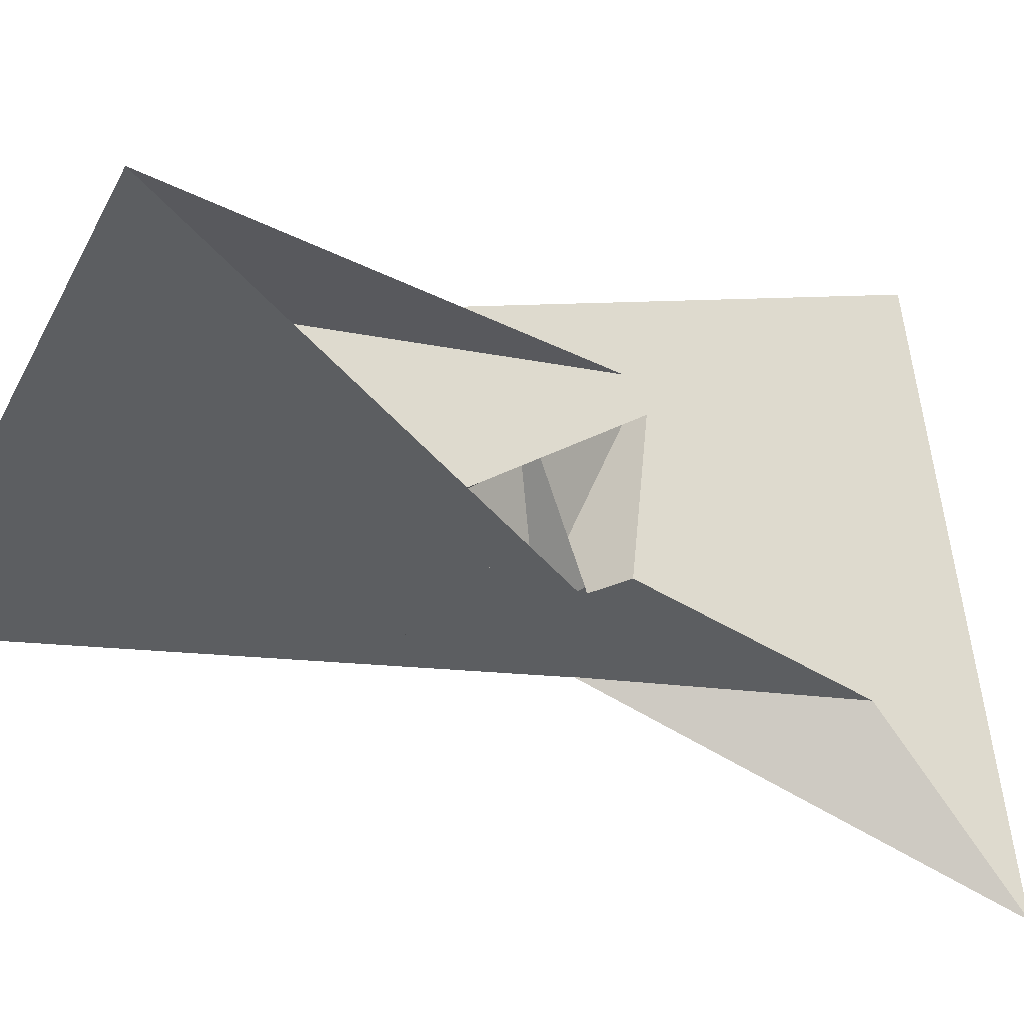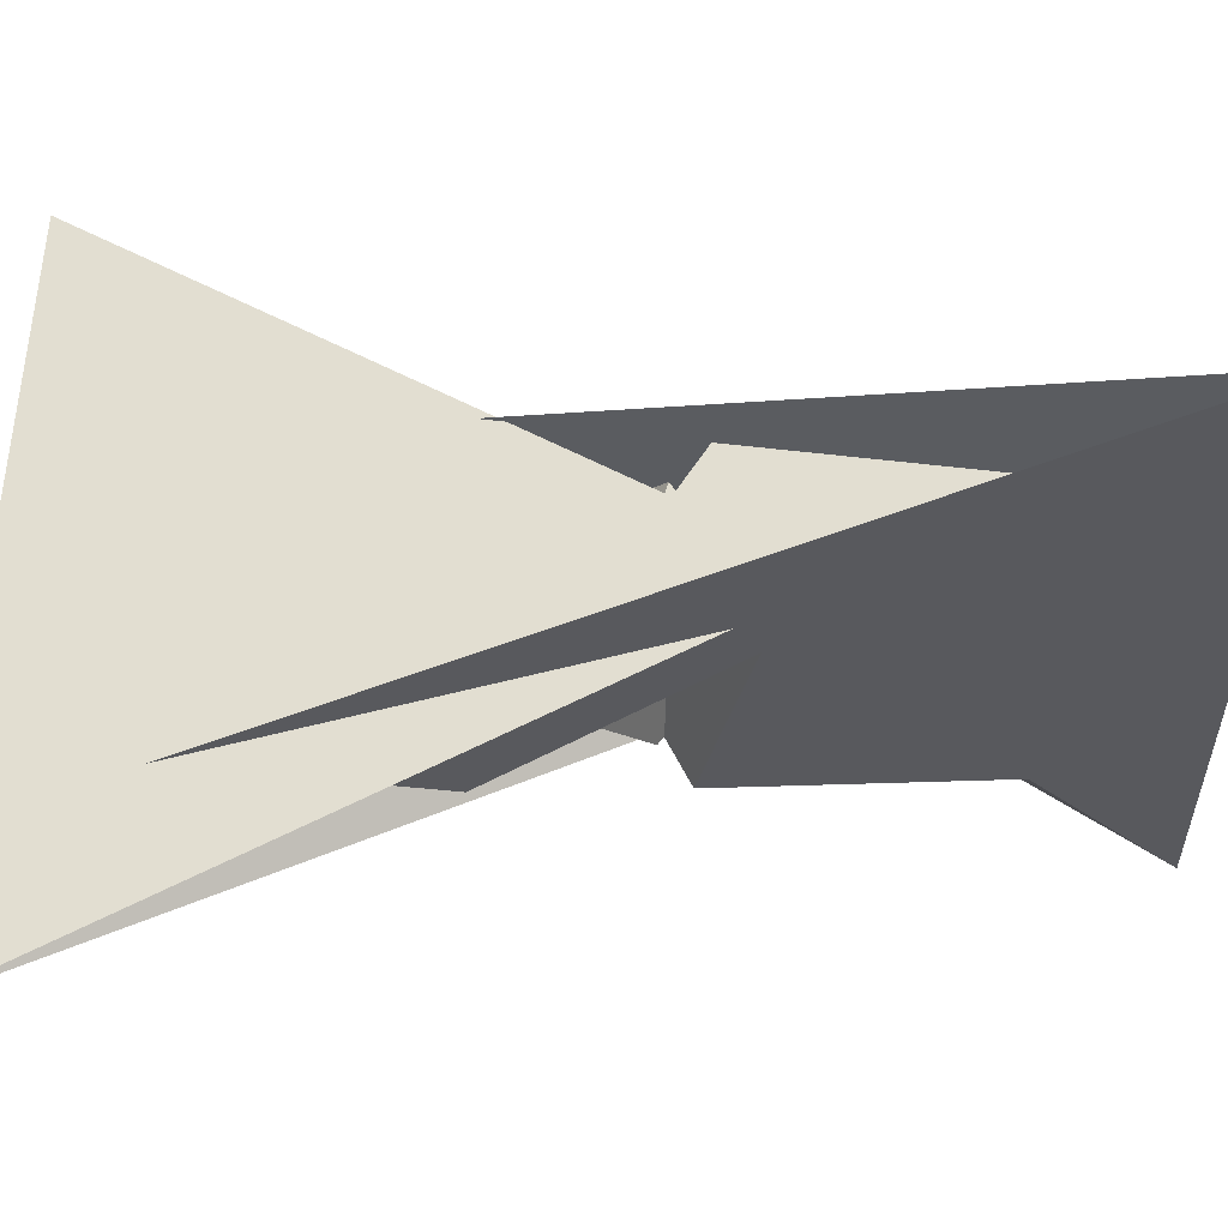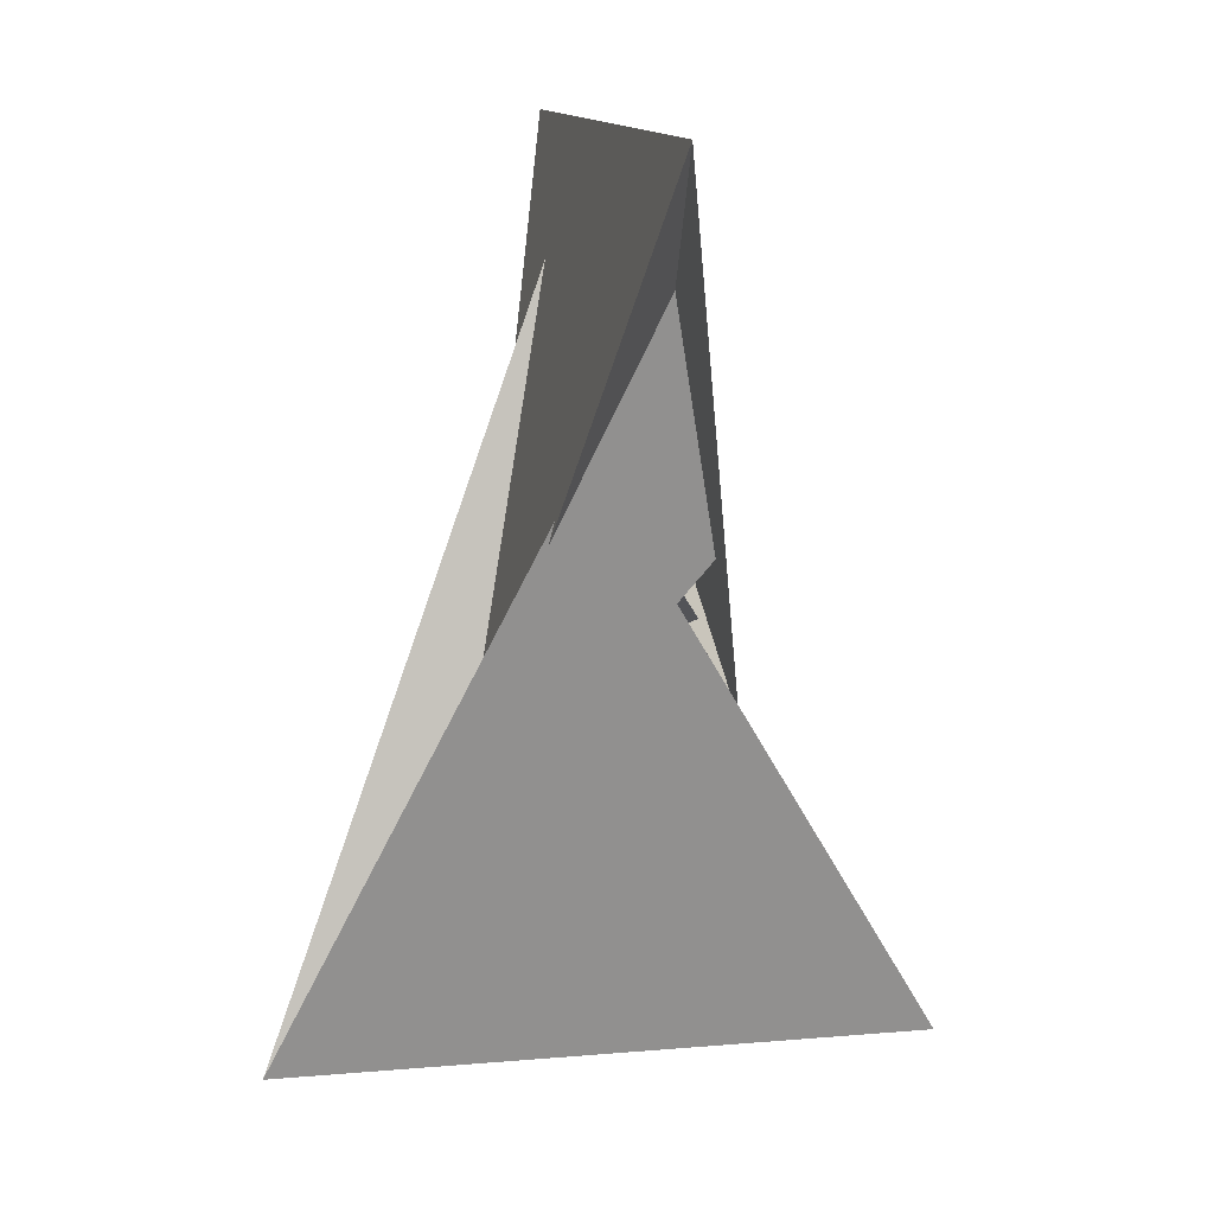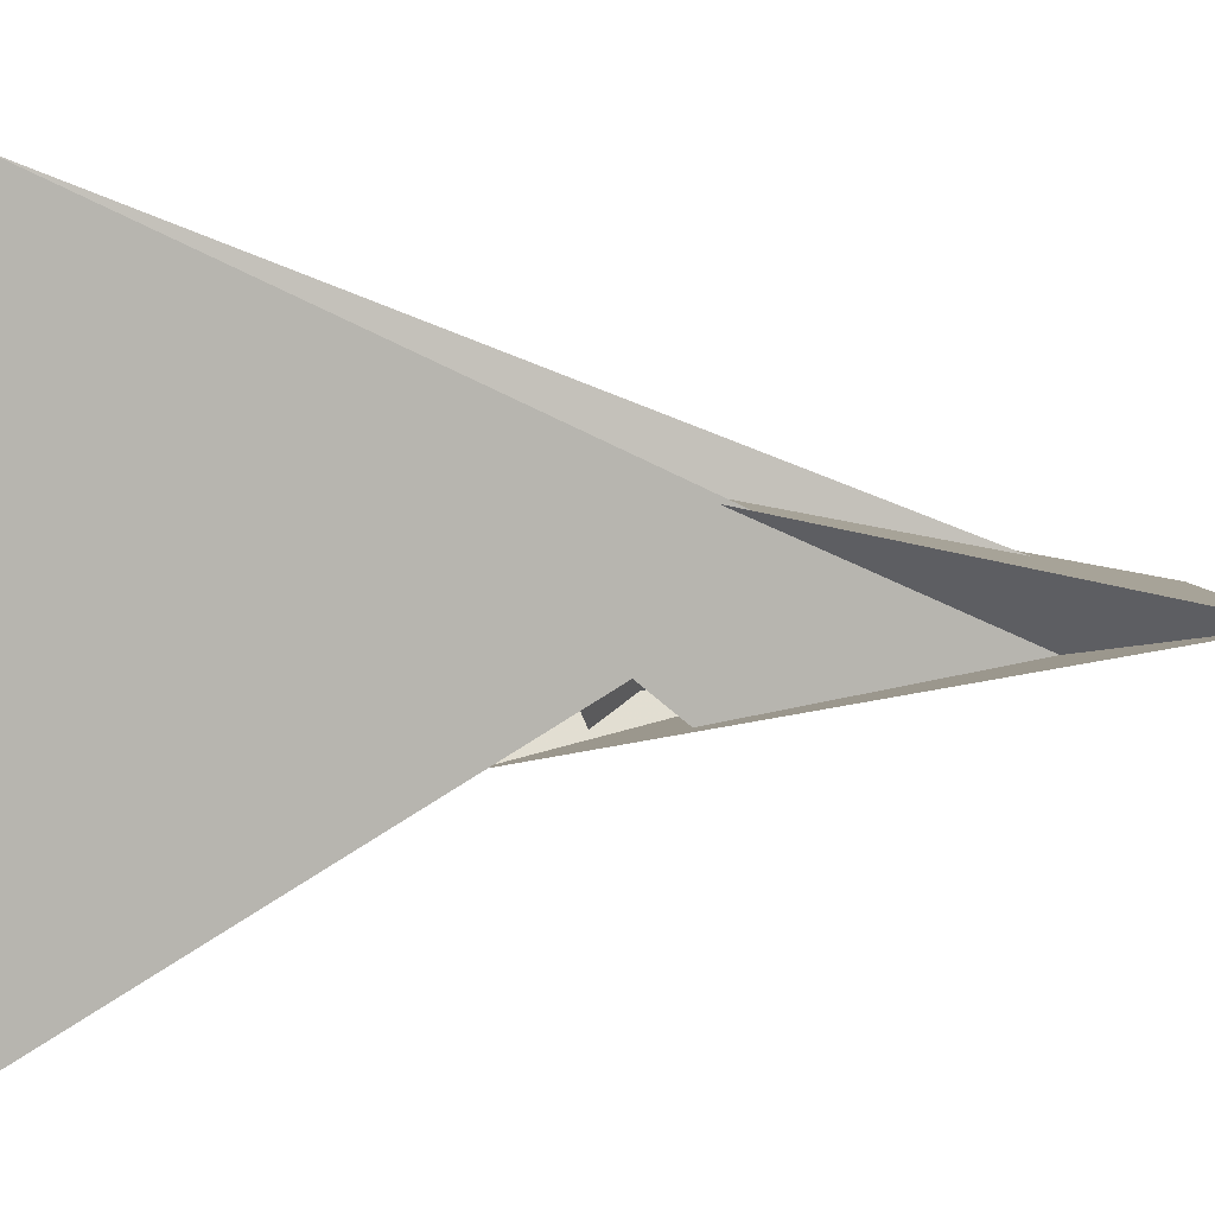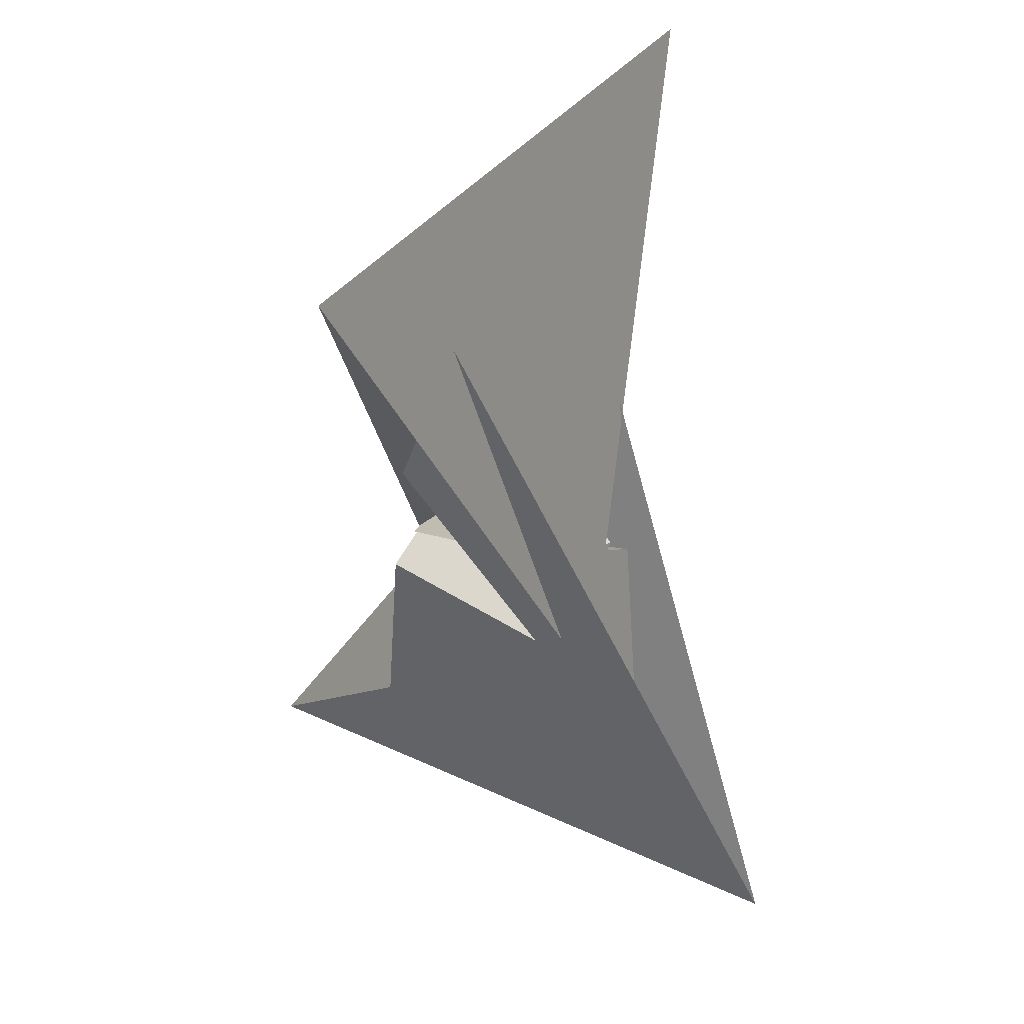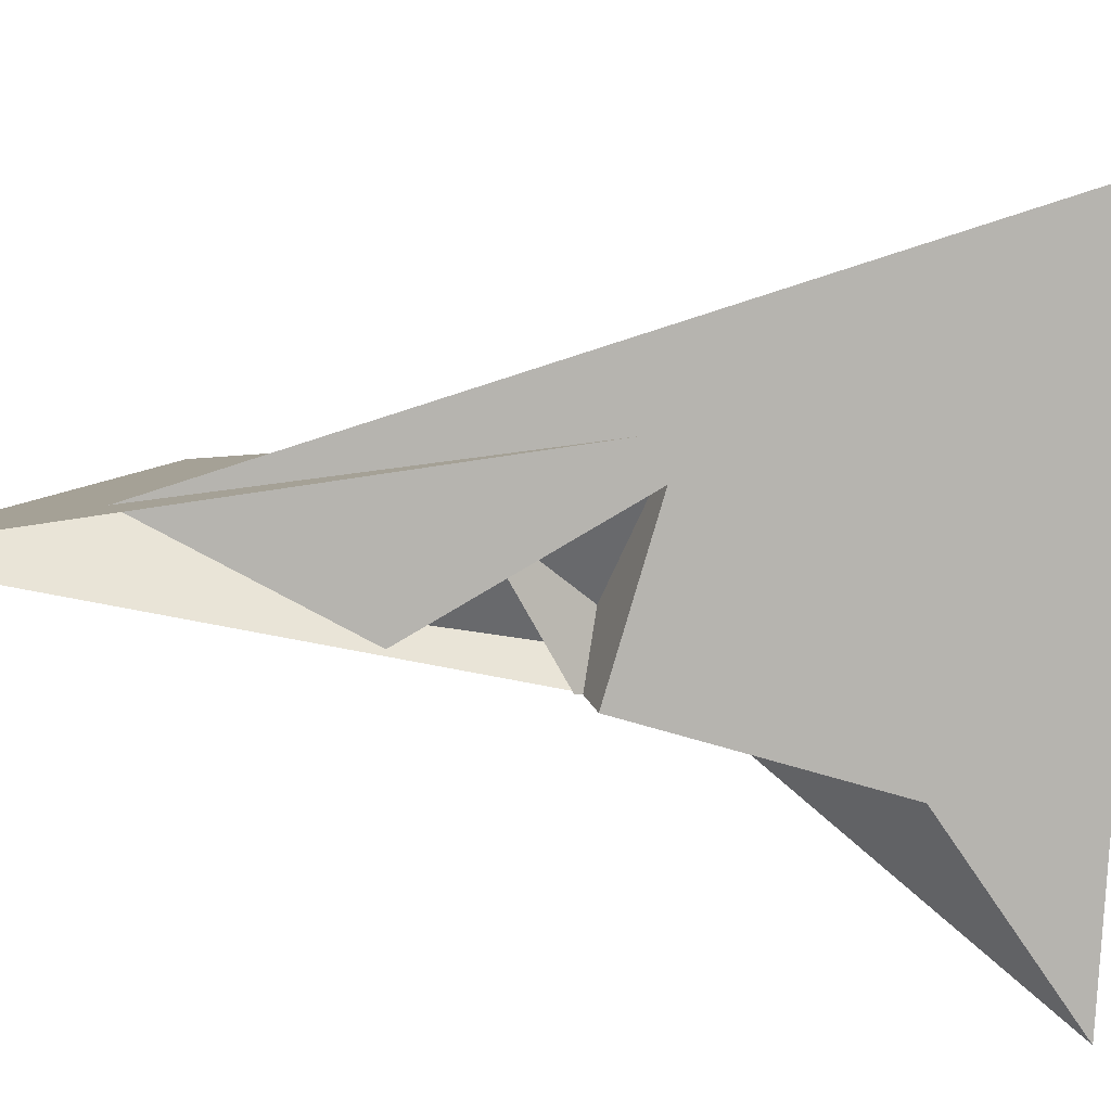
<metadata>
{"format":"obj","ext":"obj","renderer":"f3d","projection":"perspective","resolution":1024,"background":"white","views":[{"elev":-21.5,"azim":65.5,"up":"+Y"},{"elev":70.6,"azim":93.0,"up":"+Y"},{"elev":12.6,"azim":-89.1,"up":"+Z"},{"elev":-9.9,"azim":-86.8,"up":"+Y"},{"elev":37.4,"azim":133.9,"up":"+Z"},{"elev":21.0,"azim":106.0,"up":"+Y"}]}
</metadata>
<code>
v 0.3004 0.1273 0.028
v 0.1544 0.4172 -0.4366
v -0.1958 -0.5893 -0.4665
v 0.1945 0.5883 -0.4689
v 0.1289 -0.3001 -0.02835
v 0.4193 -0.1563 0.4367
v -0.3454 1.542 -2.111
v -0.2914 0.6883 -1.464
v 0.4146 -0.2515 0.4884
v 0.4163 0.2811 0.1521
v 0.07026 -0.4127 -0.06897
v -0.4214 0.1546 0.4388
v -0.1296 0.3004 -0.02917
v -0.5916 0.1955 0.4693
v 0.5909 -0.1975 0.4671
v -0.6959 -0.2916 1.474
v -1.541 -0.3444 2.118
v 0.2517 0.4121 -0.4891
v -0.2821 0.4148 -0.1516
v 0.4141 0.06839 0.06854
v -0.1546 -0.4165 -0.4361
v -0.3014 -0.1277 0.02922
v 0.3514 -1.549 -2.126
v -0.4173 -0.2822 0.1538
v 0.2947 -0.6922 -1.474
v -0.4169 0.2497 0.4904
v -0.07191 0.4115 -0.06949
v -0.252 -0.4112 -0.4883
v 1.537 0.3447 2.126
v 0.2841 -0.416 -0.1532
v 0.6932 0.291 1.479
v -0.414 -0.06949 0.06978
v -0.4053 -0.4743 0.3003
v -0.475 0.4022 -0.2977
v -0.4233 -0.2901 0.19
v -0.4106 -0.3239 0.1661
v 0.4763 -0.404 -0.2998
v 0.3259 -0.4092 -0.1655
v 0.2917 -0.4219 -0.1895
v 0.4037 0.4738 0.3
v 0.4224 0.288 0.1886
v 0.4095 0.3224 0.1643
v -0.2912 0.4204 -0.1882
v -0.3253 0.4077 -0.1641
f 1 2 11 5 6 9 3 4 8 7 10
f 1 2 18 15 14 16 17 19 13 12 20
f 3 4 26 12 13 27 21 22 24 23 25
f 5 6 32 22 21 28 14 15 31 29 30
f 7 8 34 28 14 16 33 35 36 24 23
f 3 9 33 16 17 29 30 38 39 37 25
f 7 10 42 41 40 31 15 18 37 25 23
f 4 8 34 43 44 19 17 29 31 40 26
f 5 11 36 35 41 40 26 12 20 38 30
f 1 10 42 27 21 28 34 43 39 38 20
f 6 9 33 35 41 42 27 13 19 44 32
f 2 11 36 24 22 32 44 43 39 37 18

</code>
